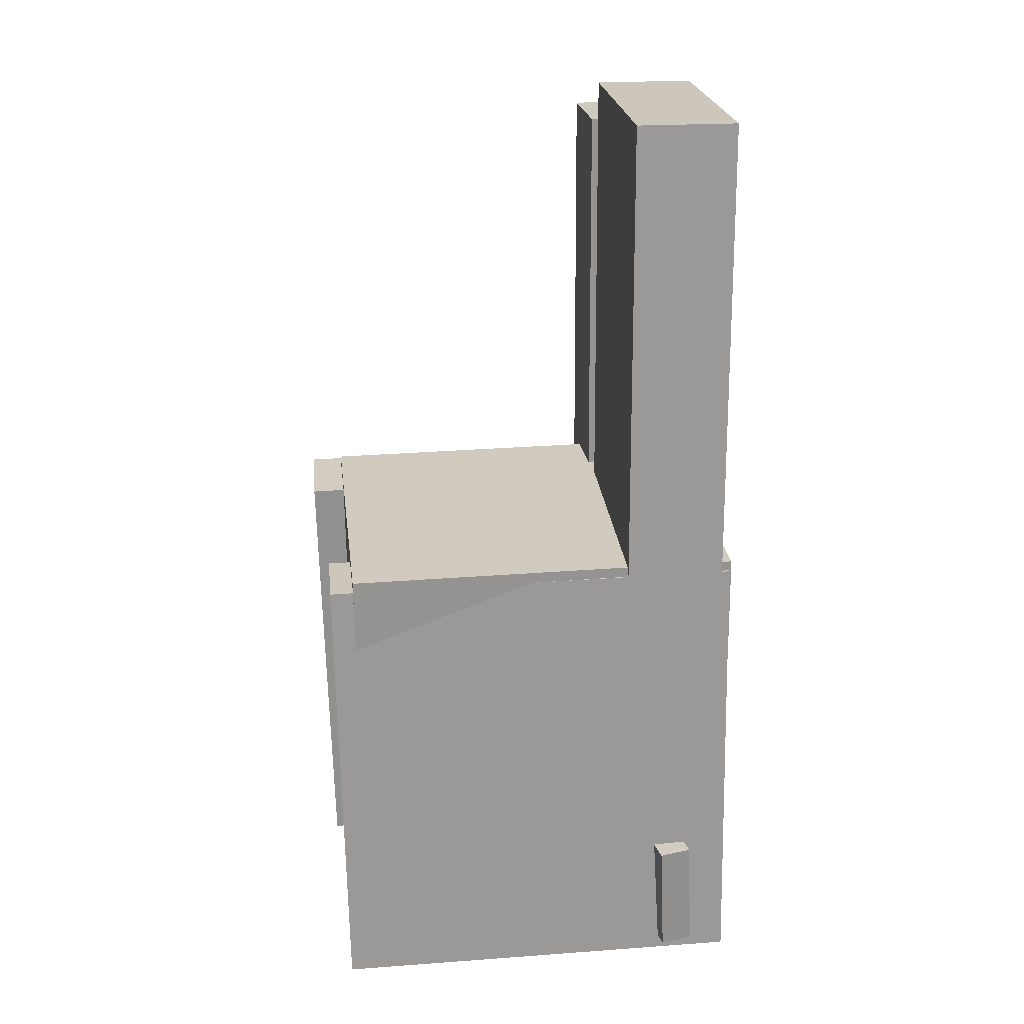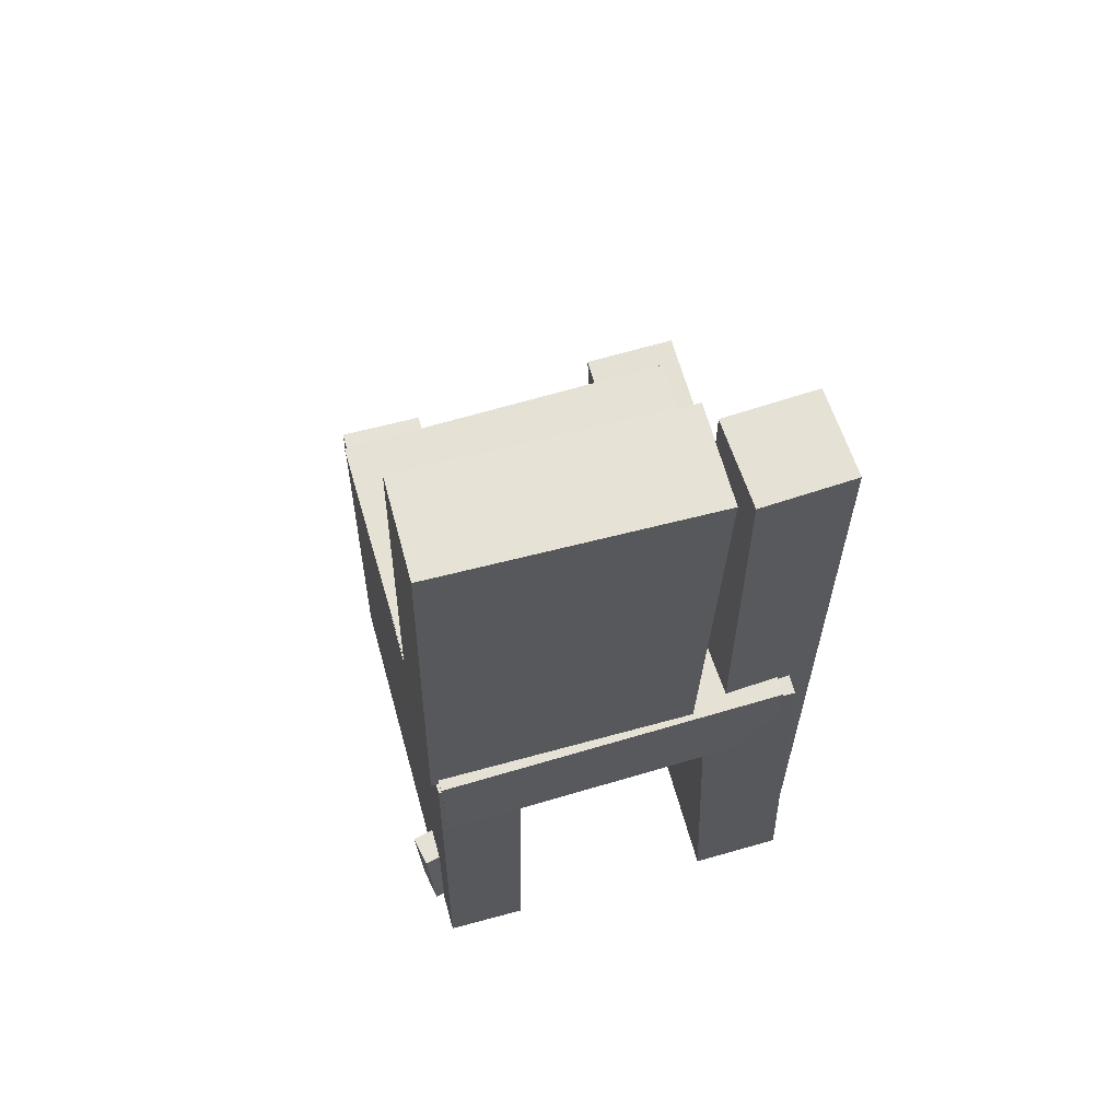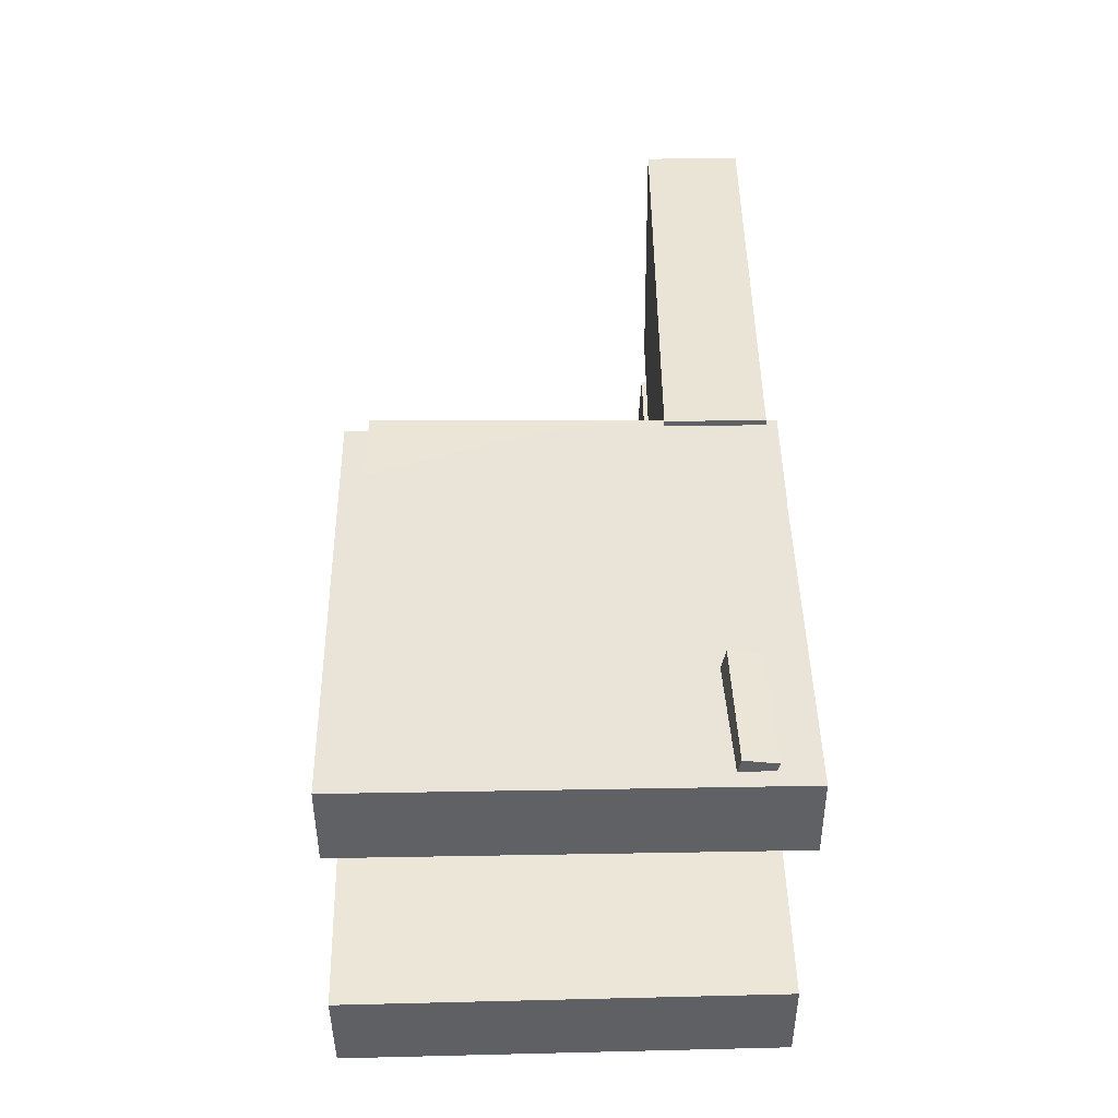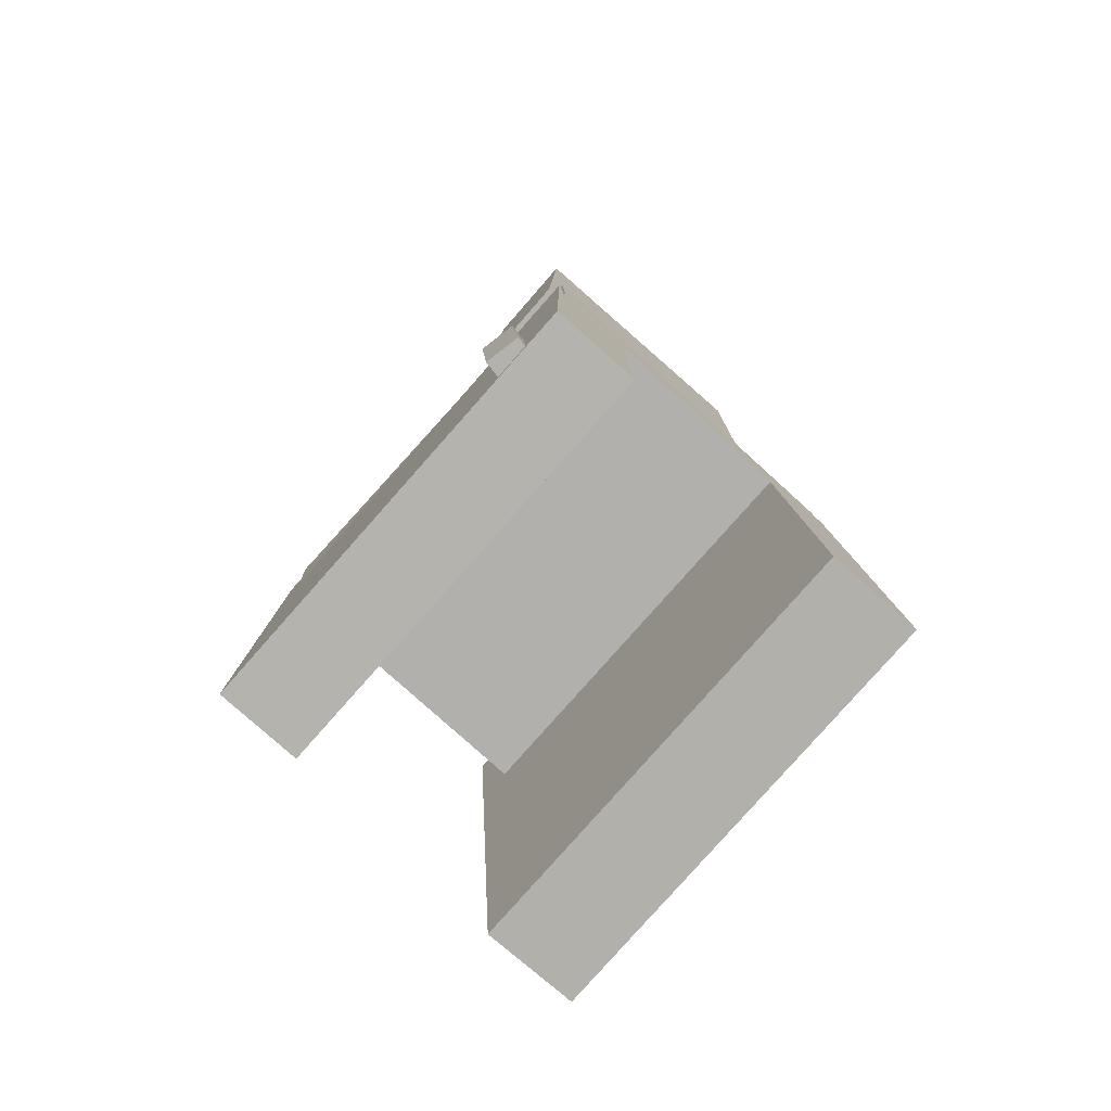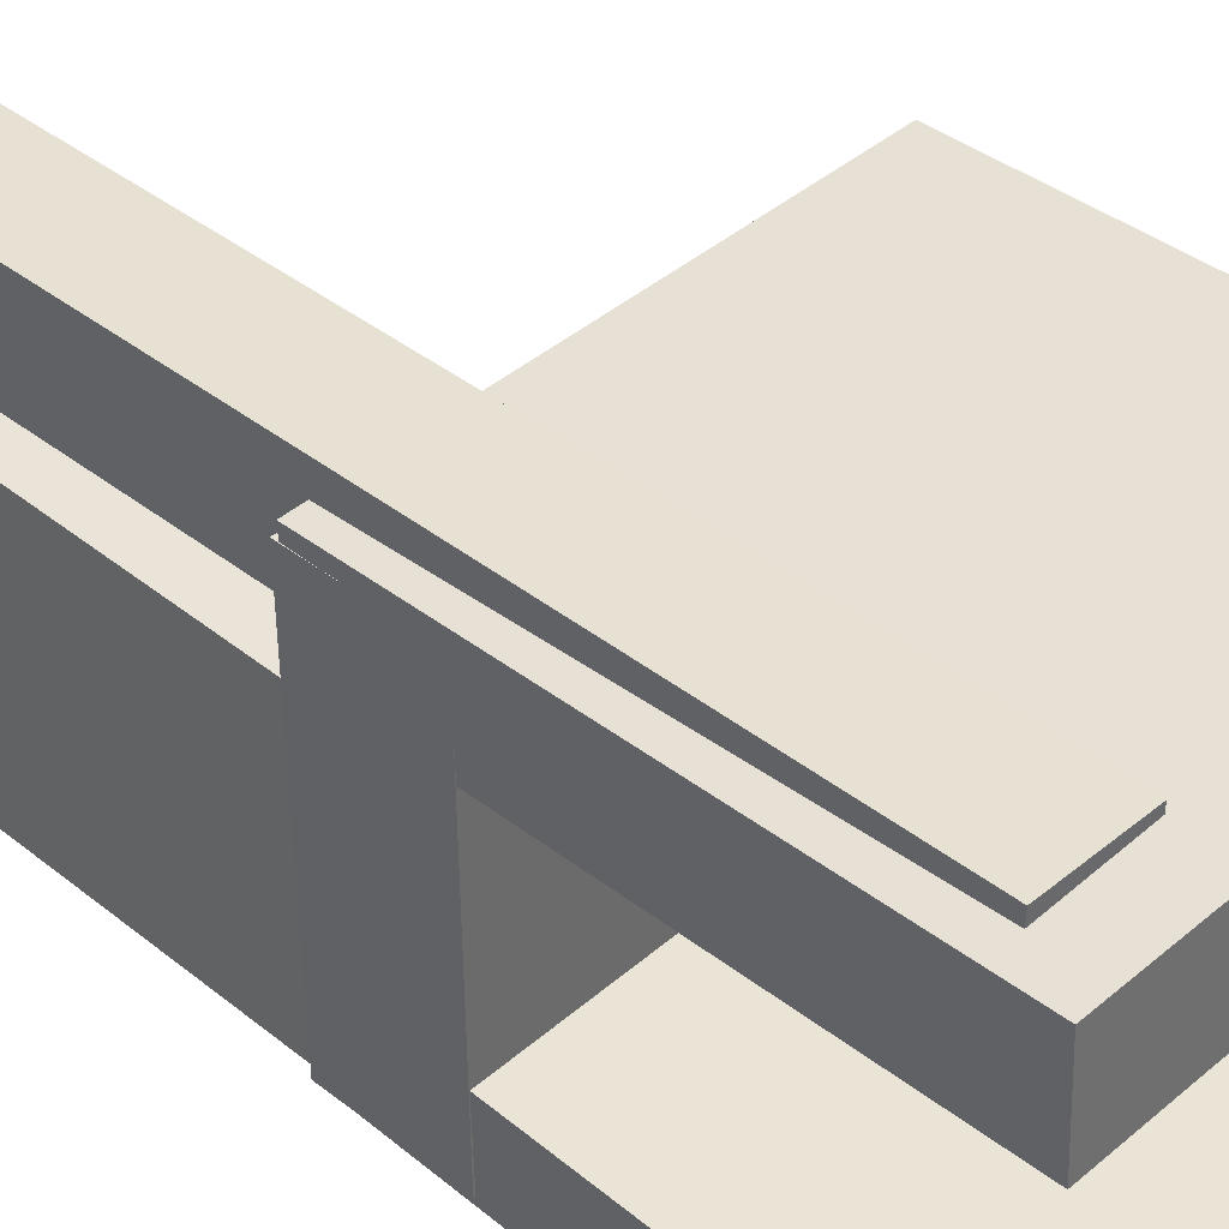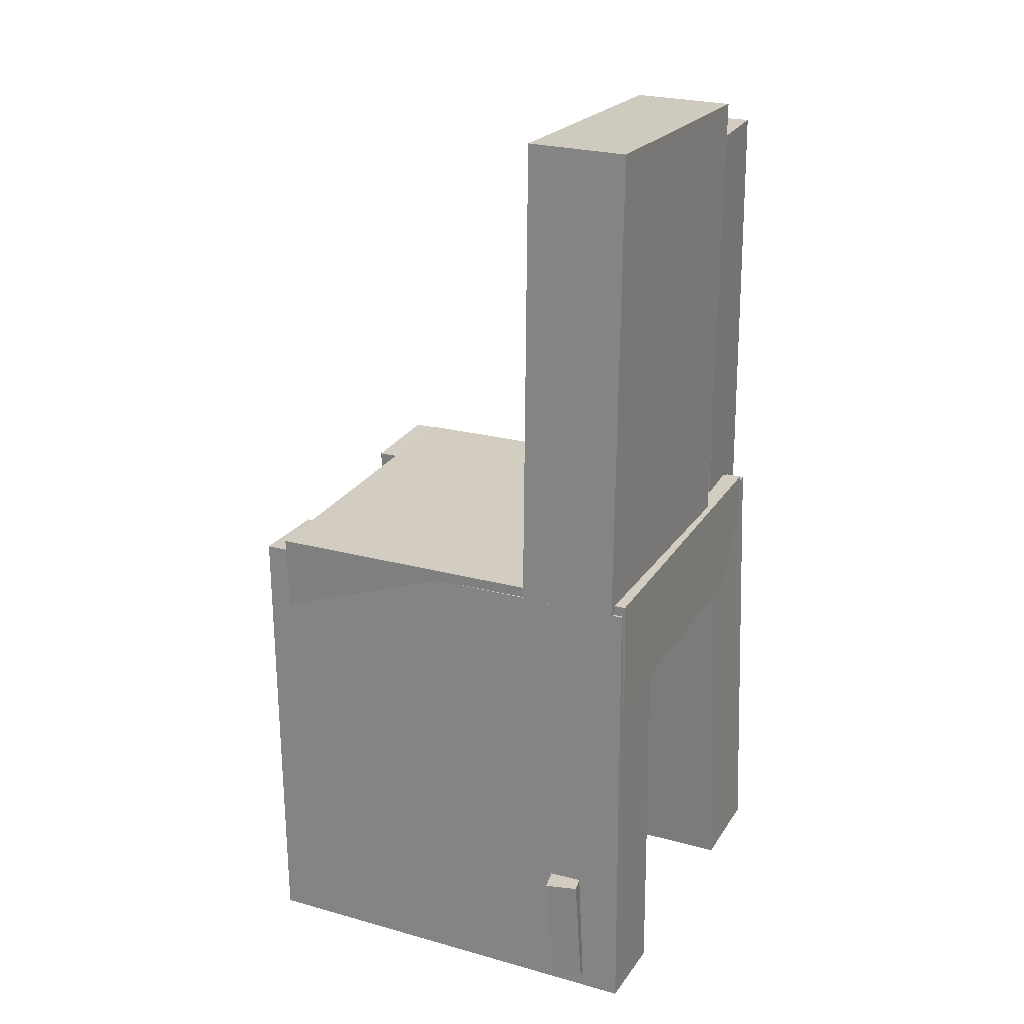
<metadata>
{"format":"obj","ext":"obj","renderer":"f3d","projection":"perspective","resolution":1024,"background":"white","views":[{"elev":22.7,"azim":173.7,"up":"+Y"},{"elev":64.8,"azim":-106.0,"up":"+Y"},{"elev":-45.6,"azim":179.8,"up":"+Y"},{"elev":-78.6,"azim":-132.0,"up":"+Y"},{"elev":41.2,"azim":-46.7,"up":"+Z"},{"elev":24.4,"azim":-154.6,"up":"+Y"}]}
</metadata>
<code>
v -0.1845 -0.3905 0.09275
v -0.1853 -0.3873 0.175
v -0.1749 0.01469 0.07716
v -0.1757 0.01787 0.1594
v 0.1906 -0.3992 0.09695
v 0.1898 -0.396 0.1792
v 0.2002 0.005973 0.08136
v 0.1994 0.009159 0.1636
f 1.0 7.0 5.0
f 1.0 3.0 7.0
f 1.0 4.0 3.0
f 1.0 2.0 4.0
f 3.0 8.0 7.0
f 3.0 4.0 8.0
f 5.0 7.0 8.0
f 5.0 8.0 6.0
f 1.0 5.0 6.0
f 1.0 6.0 2.0
f 2.0 6.0 8.0
f 2.0 8.0 4.0
v -0.1496 -0.379 -0.1777
v -0.1434 -0.3781 -0.1448
v -0.1446 -0.276 -0.1816
v -0.1384 -0.275 -0.1487
v -0.1215 -0.3806 -0.1828
v -0.1154 -0.3796 -0.1499
v -0.1165 -0.2775 -0.1868
v -0.1104 -0.2766 -0.1538
f 9.0 15.0 13.0
f 9.0 11.0 15.0
f 9.0 12.0 11.0
f 9.0 10.0 12.0
f 11.0 16.0 15.0
f 11.0 12.0 16.0
f 13.0 15.0 16.0
f 13.0 16.0 14.0
f 9.0 13.0 14.0
f 9.0 14.0 10.0
f 10.0 14.0 16.0
f 10.0 16.0 12.0
v -0.1712 0.003231 0.06701
v -0.08483 0.002994 0.06832
v -0.1703 0.4129 0.0769
v -0.08386 0.4127 0.07821
v -0.1677 0.008855 -0.1663
v -0.08127 0.008618 -0.165
v -0.1667 0.4185 -0.1564
v -0.0803 0.4183 -0.1551
f 17.0 23.0 21.0
f 17.0 19.0 23.0
f 17.0 20.0 19.0
f 17.0 18.0 20.0
f 19.0 24.0 23.0
f 19.0 20.0 24.0
f 21.0 23.0 24.0
f 21.0 24.0 22.0
f 17.0 21.0 22.0
f 17.0 22.0 18.0
f 18.0 22.0 24.0
f 18.0 24.0 20.0
v -0.1826 -0.3929 -0.1703
v -0.1832 -0.3944 -0.09811
v -0.1759 0.008344 -0.1617
v -0.1765 0.006817 -0.08956
v 0.1831 -0.3991 -0.1674
v 0.1825 -0.4006 -0.09517
v 0.1899 0.002137 -0.1588
v 0.1893 0.0006101 -0.08662
f 25.0 31.0 29.0
f 25.0 27.0 31.0
f 25.0 28.0 27.0
f 25.0 26.0 28.0
f 27.0 32.0 31.0
f 27.0 28.0 32.0
f 29.0 31.0 32.0
f 29.0 32.0 30.0
f 25.0 29.0 30.0
f 25.0 30.0 26.0
f 26.0 30.0 32.0
f 26.0 32.0 28.0
v -0.08567 -0.3463 0.1002
v -0.1636 -0.3457 0.1034
v -0.08053 0.3748 0.0943
v -0.1585 0.3754 0.09749
v -0.08234 -0.3457 0.1815
v -0.1603 -0.3451 0.1847
v -0.0772 0.3755 0.1755
v -0.1552 0.376 0.1787
f 33.0 39.0 37.0
f 33.0 35.0 39.0
f 33.0 36.0 35.0
f 33.0 34.0 36.0
f 35.0 40.0 39.0
f 35.0 36.0 40.0
f 37.0 39.0 40.0
f 37.0 40.0 38.0
f 33.0 37.0 38.0
f 33.0 38.0 34.0
f 34.0 38.0 40.0
f 34.0 40.0 36.0
v -0.1777 0.01723 -0.1595
v -0.1789 -0.08397 -0.1578
v -0.176 0.02222 0.1482
v -0.1772 -0.07898 0.1499
v 0.1694 0.01298 -0.1613
v 0.1682 -0.08822 -0.1596
v 0.1711 0.01797 0.1464
v 0.1699 -0.08323 0.148
f 41.0 47.0 45.0
f 41.0 43.0 47.0
f 41.0 44.0 43.0
f 41.0 42.0 44.0
f 43.0 48.0 47.0
f 43.0 44.0 48.0
f 45.0 47.0 48.0
f 45.0 48.0 46.0
f 41.0 45.0 46.0
f 41.0 46.0 42.0
f 42.0 46.0 48.0
f 42.0 48.0 44.0

</code>
